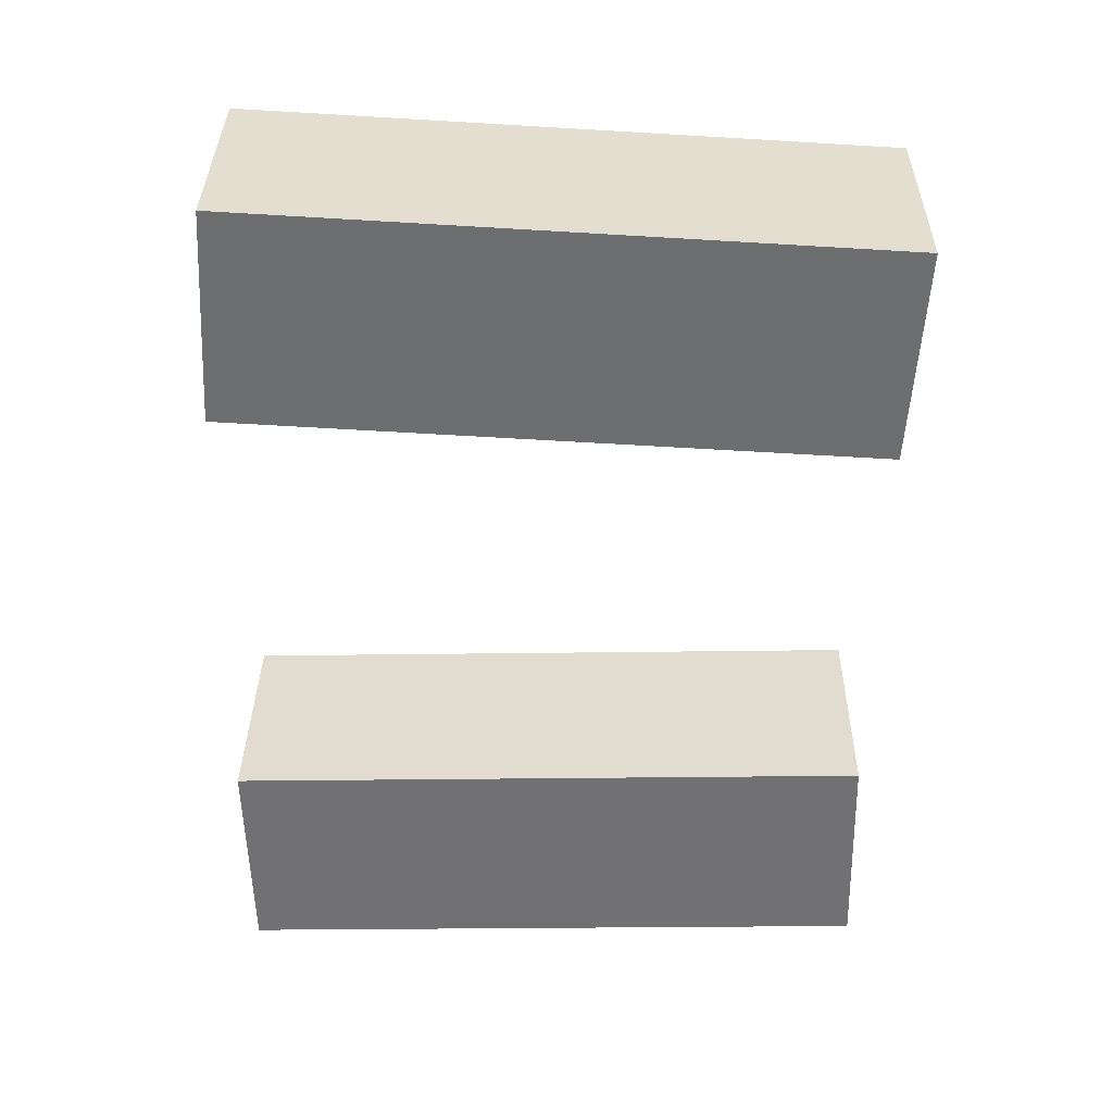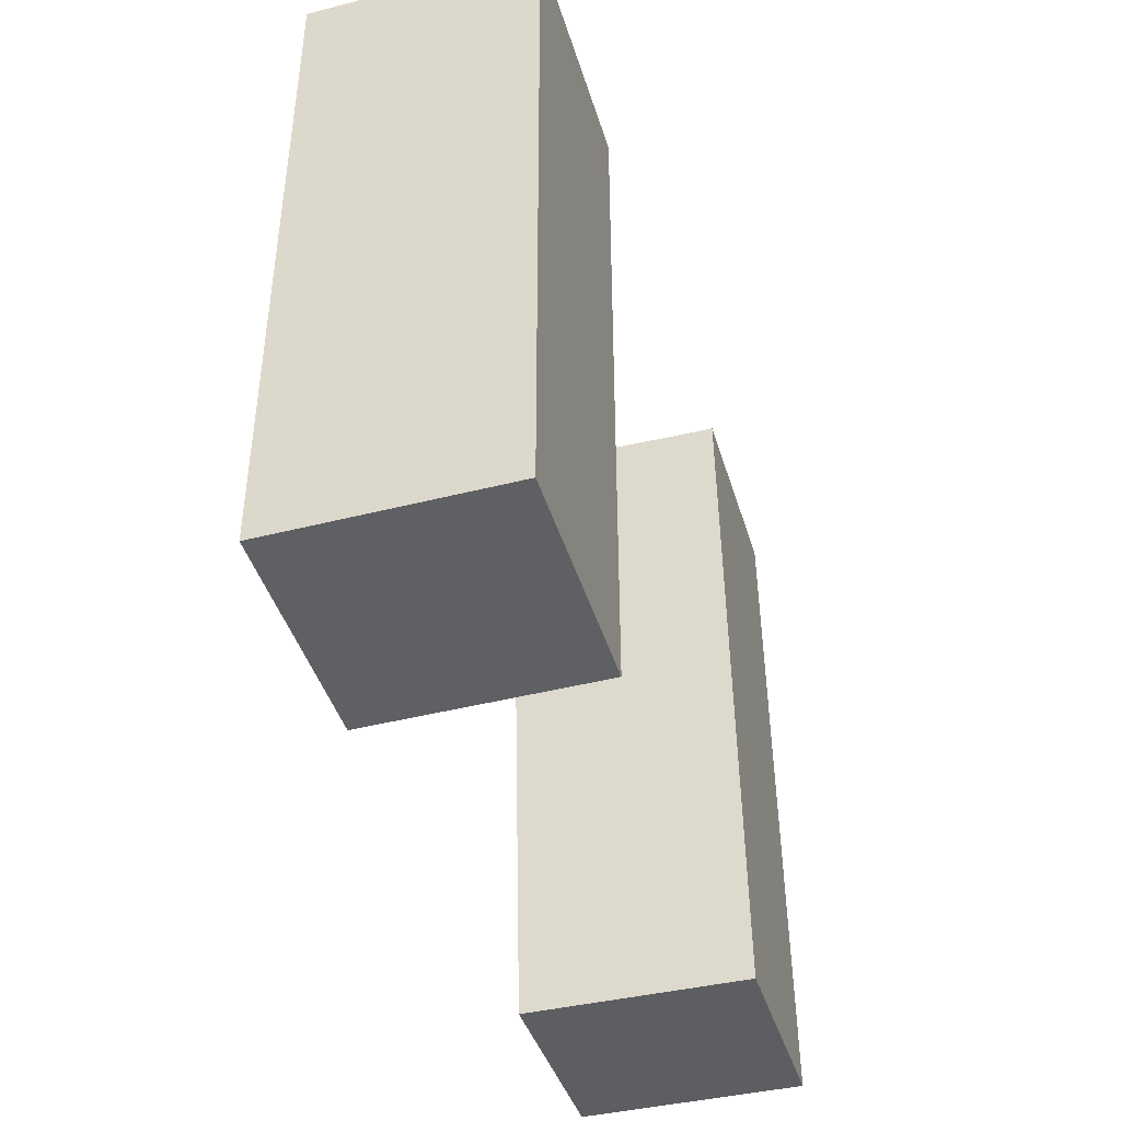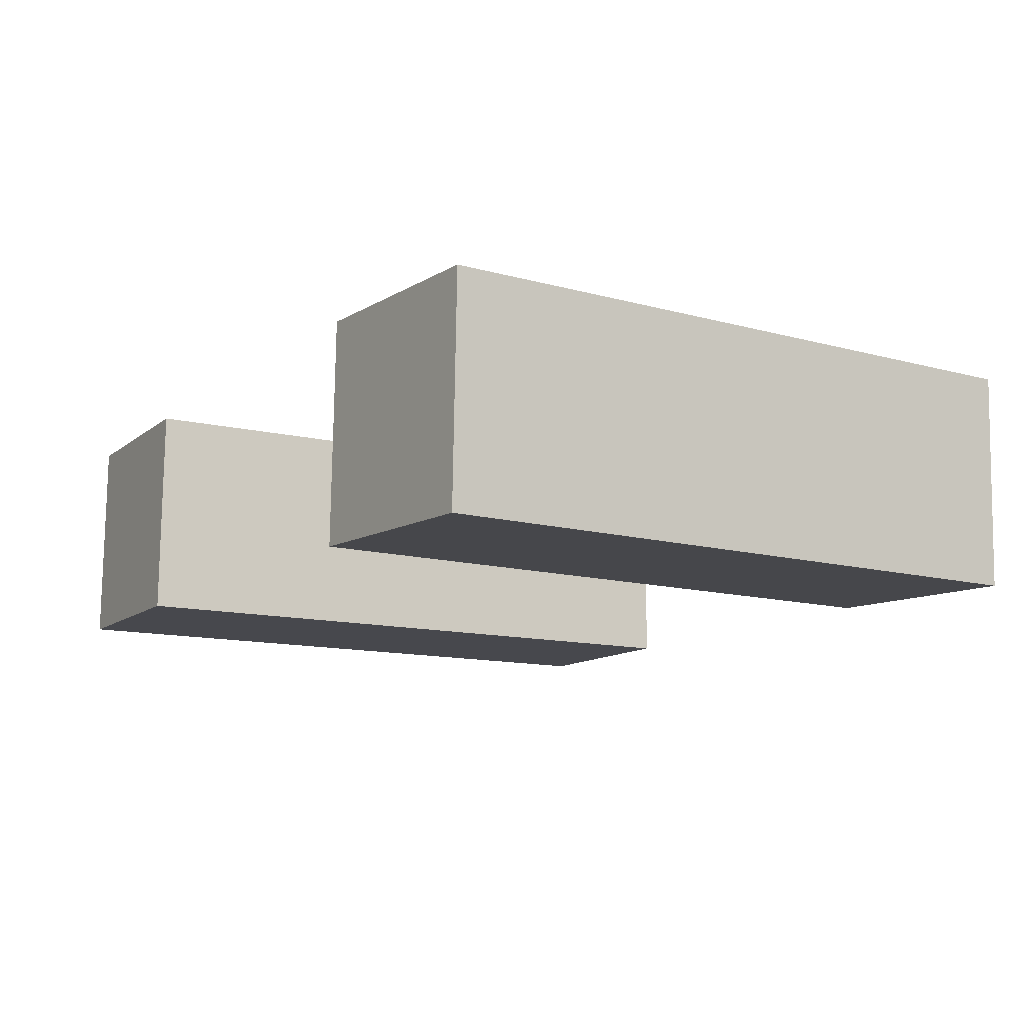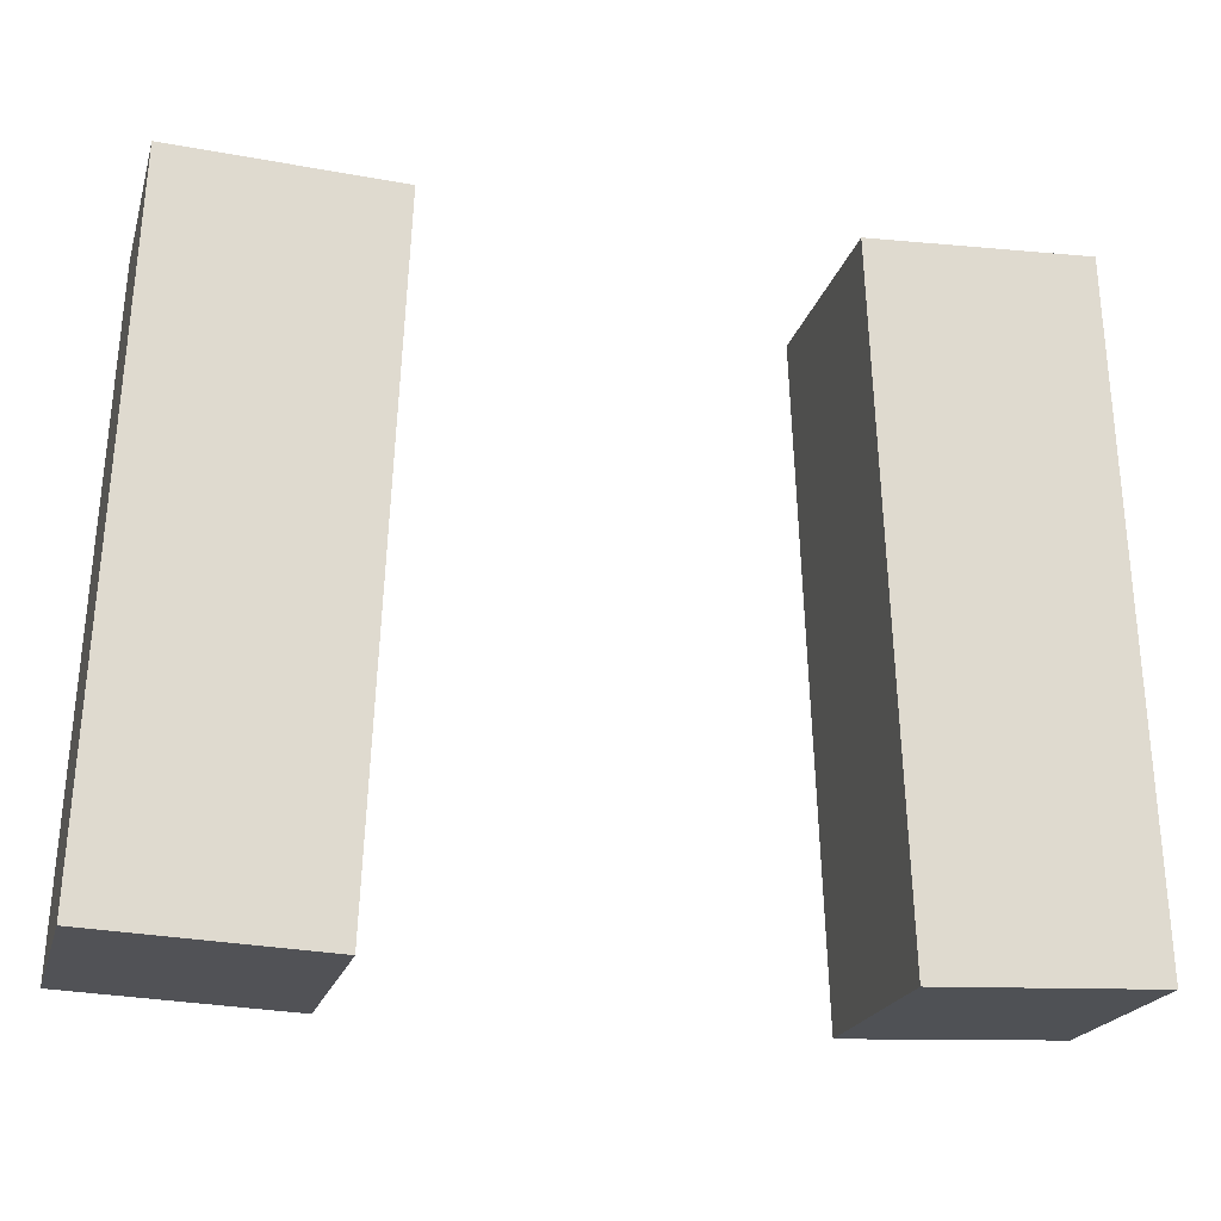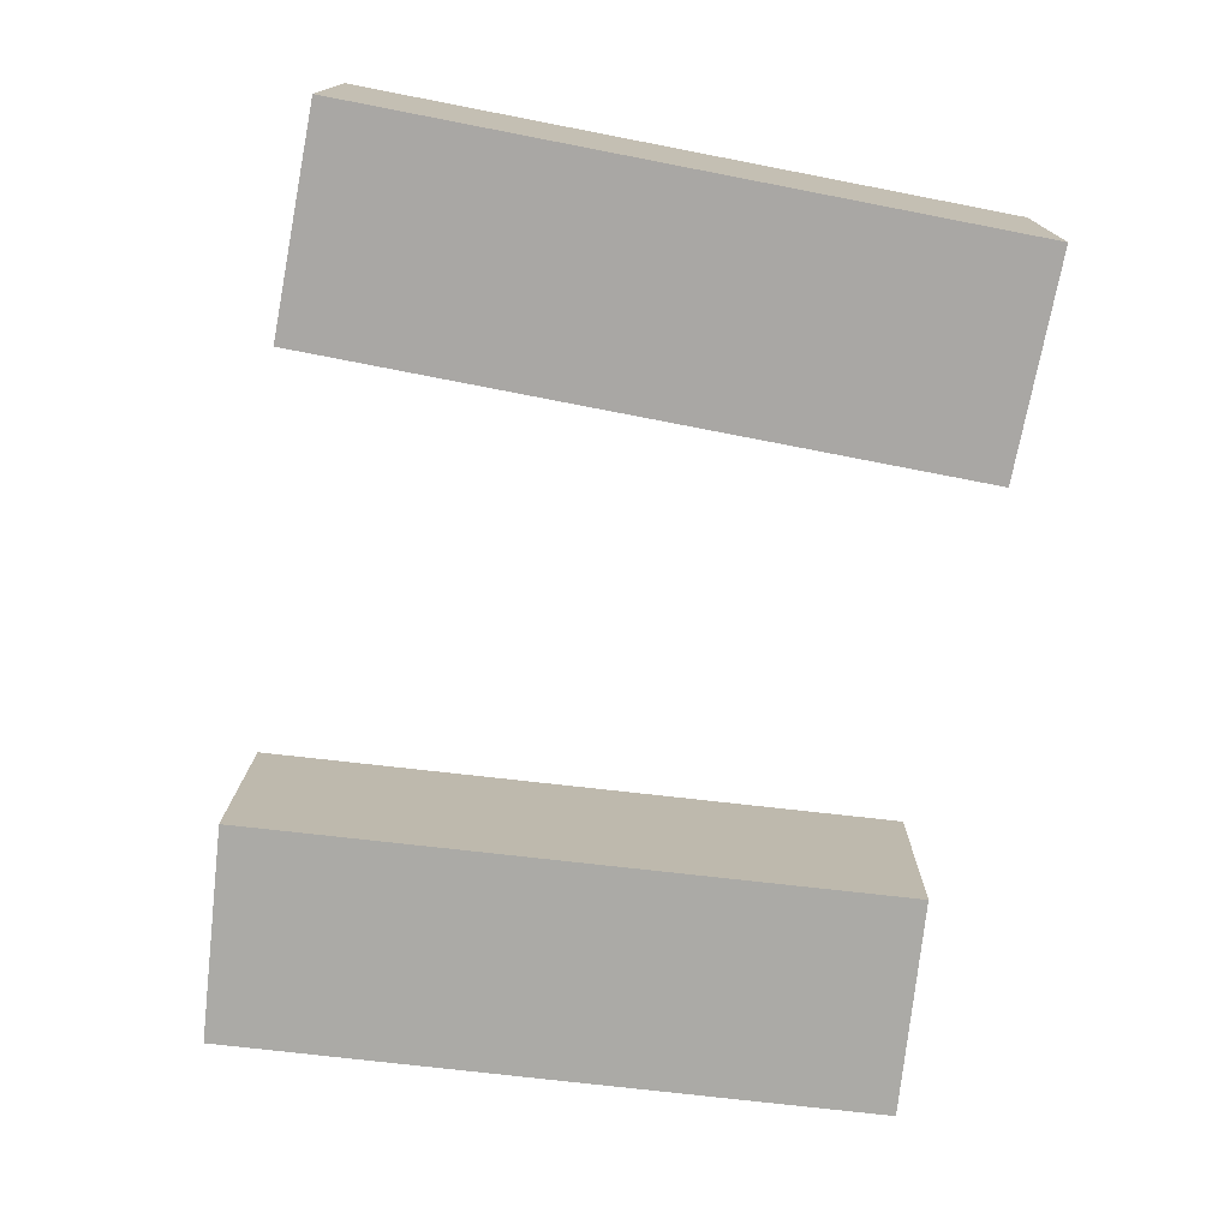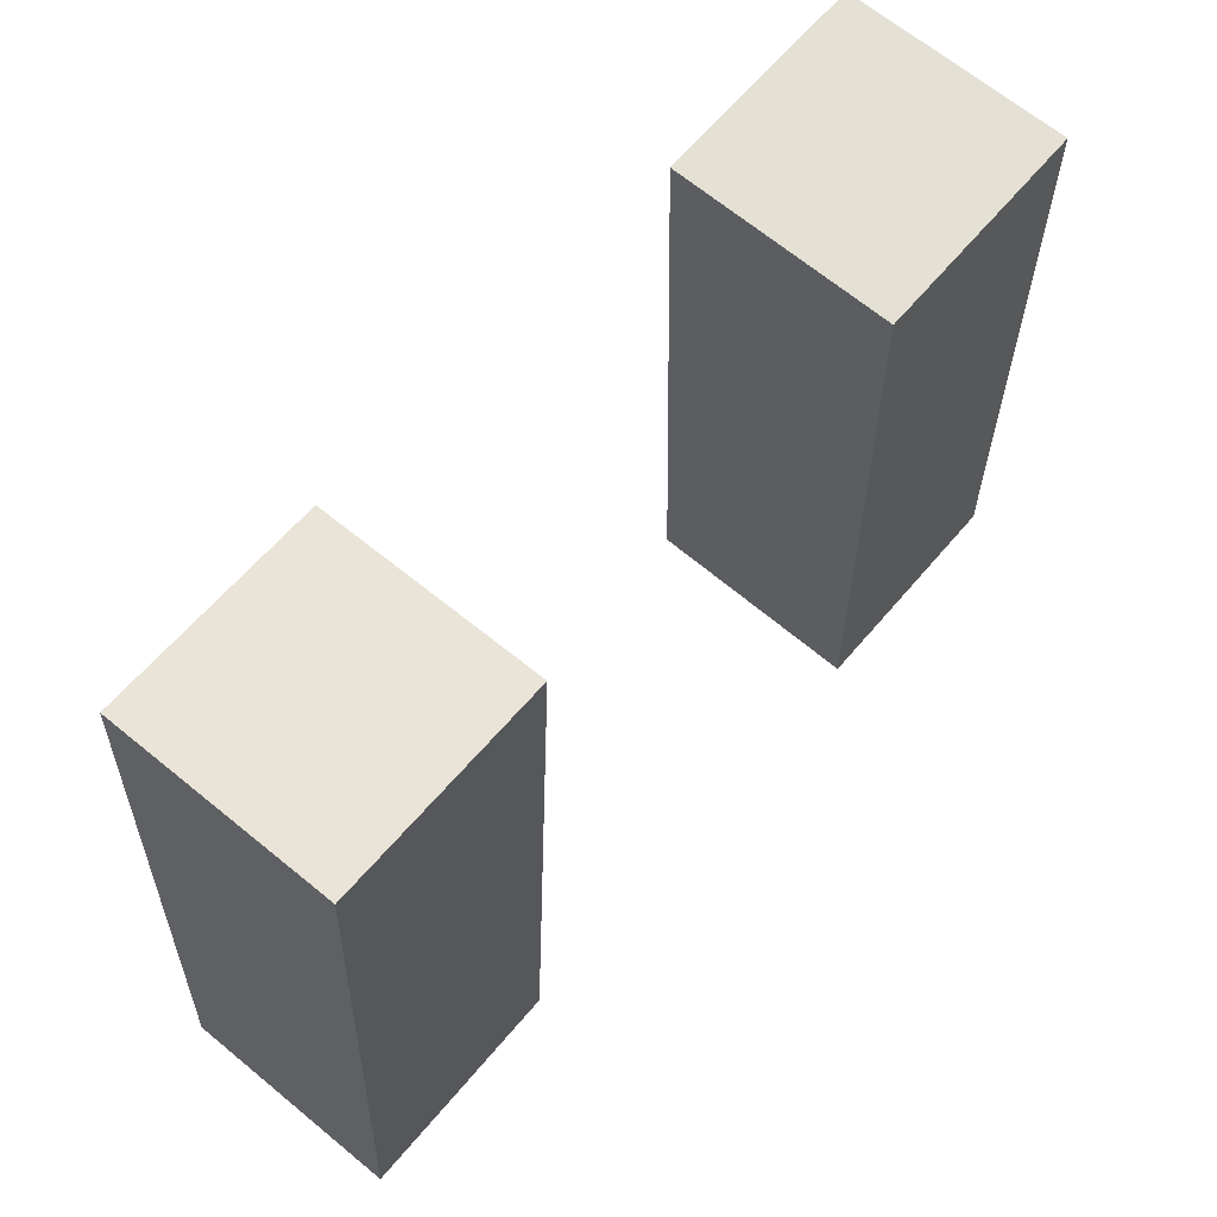
<metadata>
{"format":"obj","ext":"obj","renderer":"f3d","projection":"perspective","resolution":1024,"background":"white","views":[{"elev":-55.2,"azim":-91.1,"up":"+Y"},{"elev":-41.0,"azim":106.5,"up":"+Z"},{"elev":-11.2,"azim":-121.2,"up":"+Y"},{"elev":-21.1,"azim":-13.7,"up":"+Z"},{"elev":-75.6,"azim":-98.6,"up":"+Y"},{"elev":63.2,"azim":-49.5,"up":"+Z"}]}
</metadata>
<code>
g Arms_Mesh
v -0.2226 -0.1339 0.6334
v 0.02712 -0.1298 0.6234
v -0.002987 -0.124 -0.1259
v -0.2528 -0.1282 -0.1159
v -0.2267 0.116 0.6355
v -0.2568 0.1218 -0.1138
v -0.007049 0.1259 -0.1239
v 0.02306 0.1202 0.6255
v -0.2226 -0.1339 0.6334
v -0.2267 0.116 0.6355
v 0.02306 0.1202 0.6255
v 0.02712 -0.1298 0.6234
v 0.02712 -0.1298 0.6234
v 0.02306 0.1202 0.6255
v -0.007049 0.1259 -0.1239
v -0.002987 -0.124 -0.1259
v -0.002987 -0.124 -0.1259
v -0.007049 0.1259 -0.1239
v -0.2568 0.1218 -0.1138
v -0.2528 -0.1282 -0.1159
v -0.2528 -0.1282 -0.1159
v -0.2568 0.1218 -0.1138
v -0.2267 0.116 0.6355
v -0.2226 -0.1339 0.6334
v 0.7239 0.1152 0.6376
v 0.4741 0.1161 0.6271
v 0.5056 0.1261 -0.1222
v 0.7553 0.1252 -0.1117
v 0.7231 -0.1348 0.6342
v 0.7546 -0.1248 -0.115
v 0.5048 -0.1239 -0.1255
v 0.4733 -0.1339 0.6237
v 0.7239 0.1152 0.6376
v 0.7231 -0.1348 0.6342
v 0.4733 -0.1339 0.6237
v 0.4741 0.1161 0.6271
v 0.4741 0.1161 0.6271
v 0.4733 -0.1339 0.6237
v 0.5048 -0.1239 -0.1255
v 0.5056 0.1261 -0.1222
v 0.5056 0.1261 -0.1222
v 0.5048 -0.1239 -0.1255
v 0.7546 -0.1248 -0.115
v 0.7553 0.1252 -0.1117
v 0.7553 0.1252 -0.1117
v 0.7546 -0.1248 -0.115
v 0.7231 -0.1348 0.6342
v 0.7239 0.1152 0.6376
g Arms_Mesh_0
f 3 2 1
f 4 3 1
f 7 6 5
f 8 7 5
f 11 10 9
f 12 11 9
f 15 14 13
f 16 15 13
f 19 18 17
f 20 19 17
f 23 22 21
f 24 23 21
f 27 26 25
f 28 27 25
f 31 30 29
f 32 31 29
f 35 34 33
f 36 35 33
f 39 38 37
f 40 39 37
f 43 42 41
f 44 43 41
f 47 46 45
f 48 47 45

</code>
